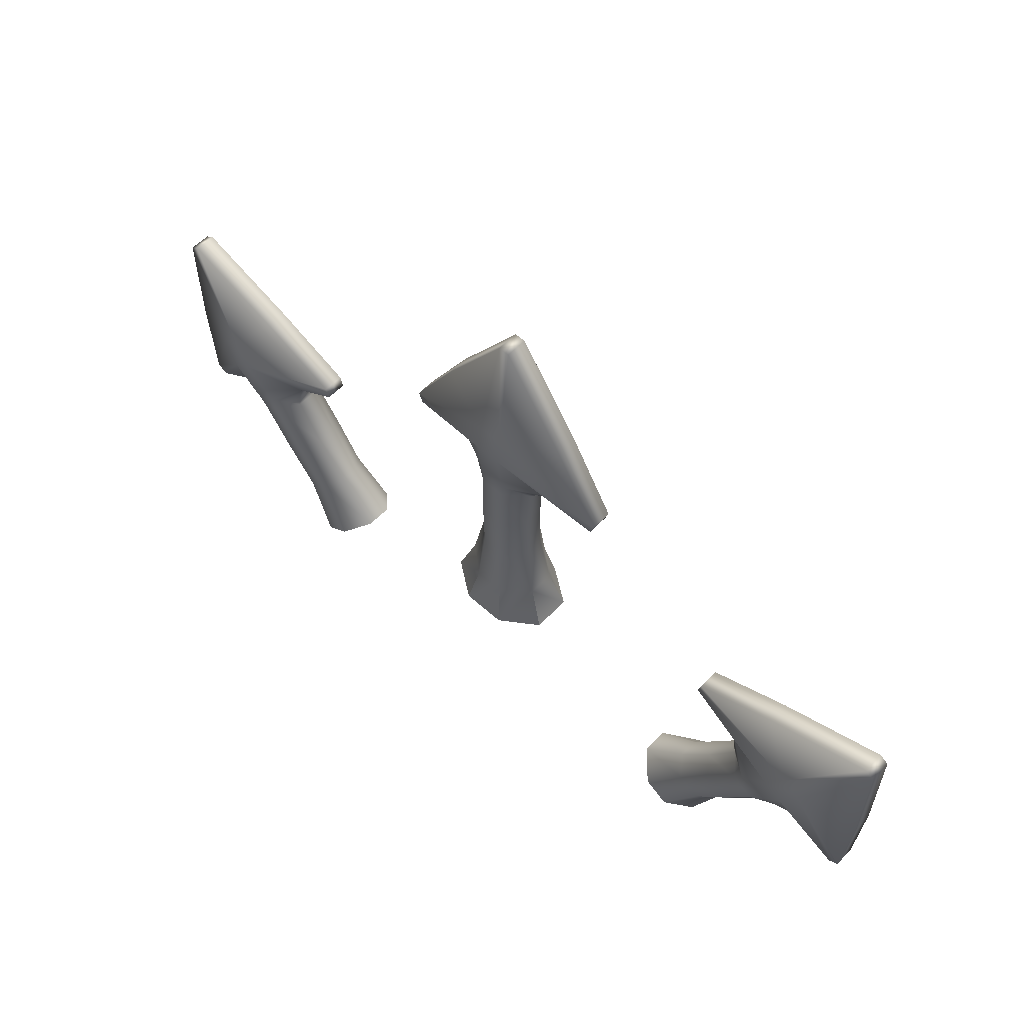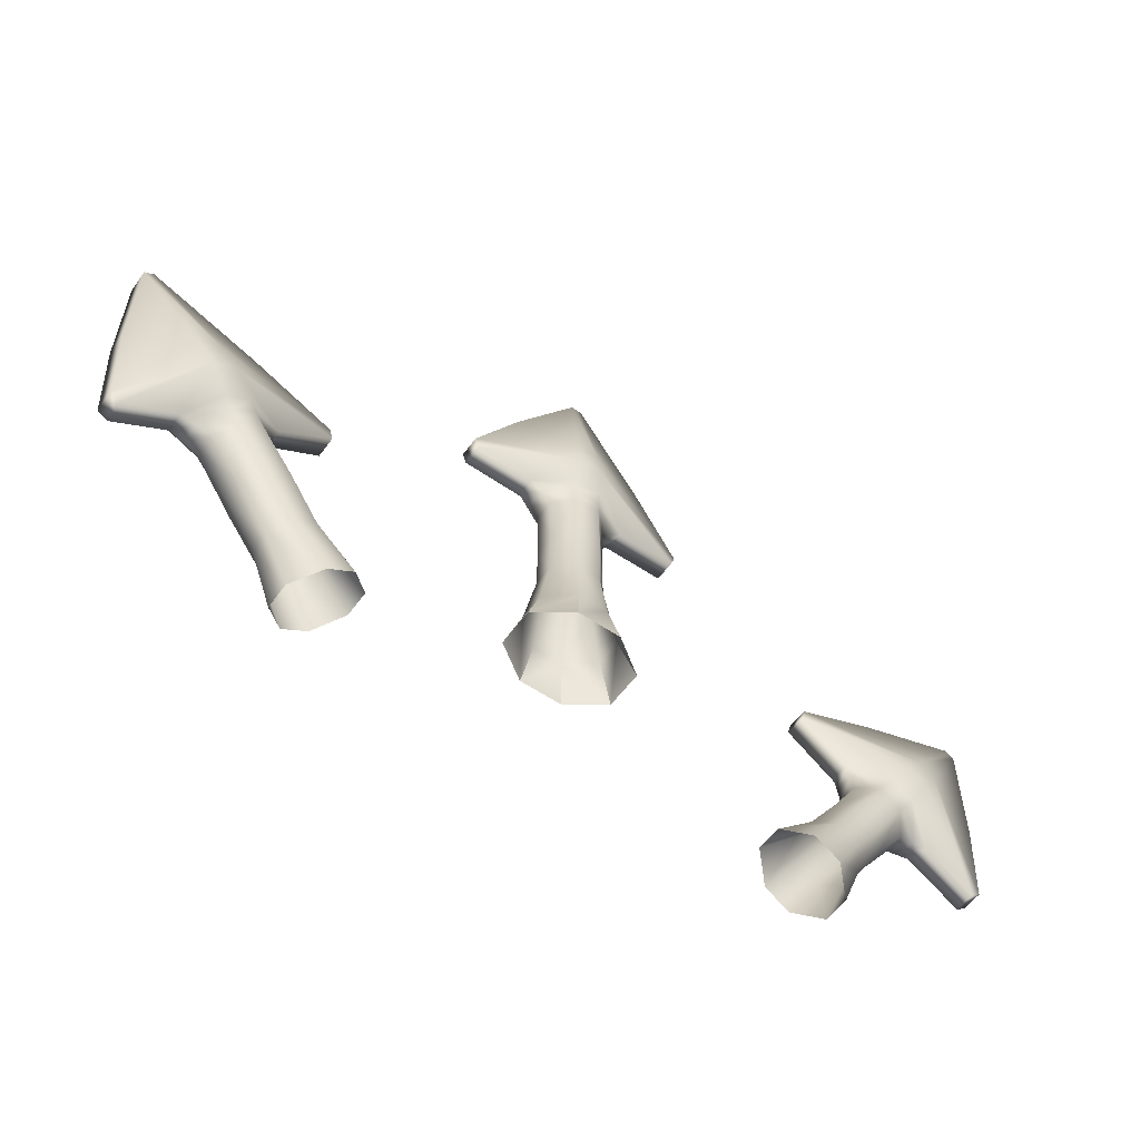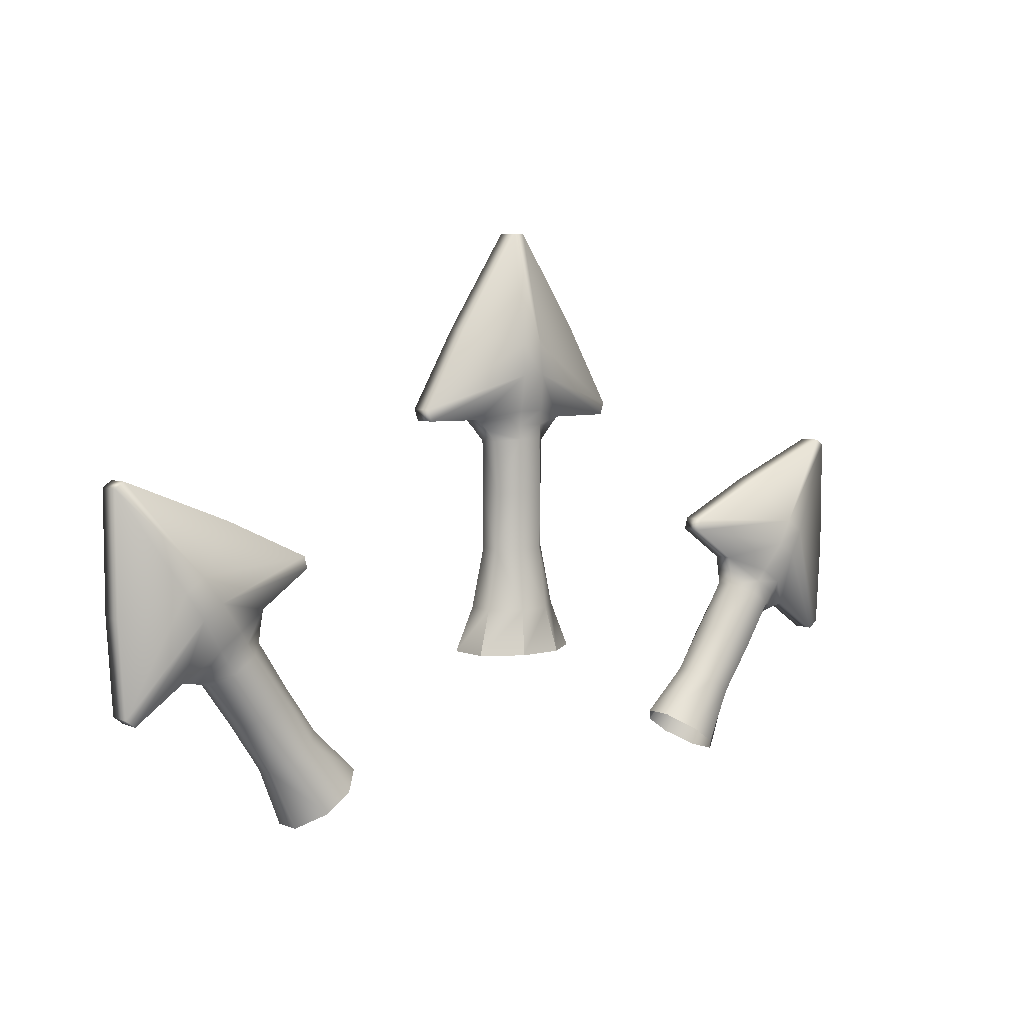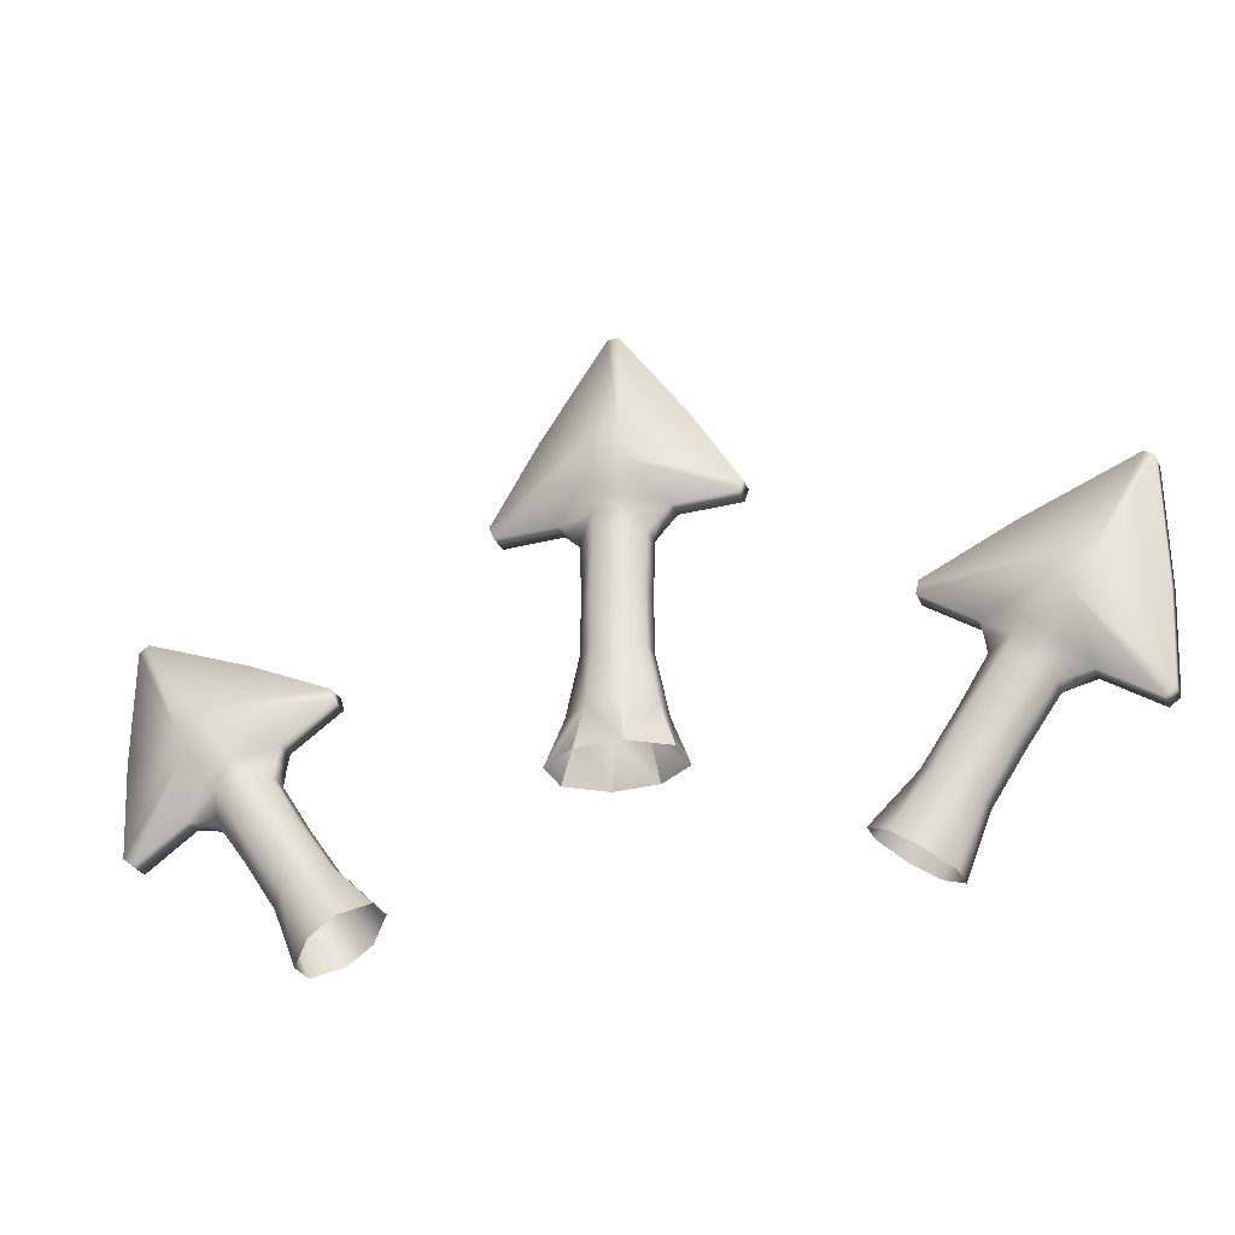
<metadata>
{"format":"obj","ext":"obj","renderer":"f3d","projection":"perspective","resolution":1024,"background":"white","views":[{"elev":57.4,"azim":43.0,"up":"+Y"},{"elev":-56.5,"azim":-35.5,"up":"+Y"},{"elev":5.6,"azim":-40.3,"up":"+Y"},{"elev":-29.4,"azim":-159.1,"up":"+Y"}]}
</metadata>
<code>
g GS2_spike_LOW
v -0.002957 0.007883 0.0004611
v -0.004927 0.004571 0.0004574
v -0.004921 0.004577 -0.0004588
v -0.002957 0.007883 -0.0004611
v -0.0002317 0.0119 -0.0004611
v -0.0002317 0.0119 0.0004611
v -0.0004874 0.007211 -0.001296
v -0.000494 0.005936 -0.001434
v -0.004756 0.004087 -0.0004479
v -0.004927 0.004571 0.0004574
v -0.004756 0.004087 0.0004479
v 0.0002317 0.0119 -0.0004611
v 0.0002317 0.0119 0.0004611
v -0.0002317 0.0119 0.0004611
v 0.0004664 0.007205 -0.001307
v 0.002956 0.007883 -0.0004611
v 0.0002317 0.0119 0.0004611
v 0.002956 0.007883 0.0004611
v 0.004926 0.004571 -0.0004574
v 0.004921 0.004577 0.0004588
v 0.004756 0.004087 -0.0004479
v 0.004921 0.004577 0.0004588
v 0.004756 0.004087 0.0004479
v 0.000494 0.005936 -0.001434
v 0.002212 0.004064 -0.0004032
v 0.004756 0.004087 0.0004479
v 0.002212 0.004064 0.0004032
v 0.000552 0.004416 -0.001267
v -0.000552 0.004416 -0.001267
v -0.002212 0.004064 -0.0004032
v -0.002212 0.004064 0.0004032
v -0.004756 0.004087 0.0004479
v 0.001762 -0.004036 0.0005527
v 0.002441 -0.005916 -0.00082
v 0.002441 -0.005916 0.00082
v 0.001762 -0.004036 -0.0005527
v 0.001263 -0.001491 0.0004167
v 0.001263 -0.001491 -0.0004167
v 0.0006338 -0.004053 -0.001482
v 0.002441 -0.005916 -0.00082
v 0.0009322 -0.00592 -0.001874
v 0.000557 -0.001495 0.001138
v 0.001228 0.0008894 0.0004549
v 0.0005952 0.0008781 0.001165
v 0.0006338 -0.004053 0.001482
v 0.0009322 -0.00592 0.001874
v 0.002441 -0.005916 0.00082
v -0.0005952 0.0008781 0.001165
v -0.0005345 0.003219 0.001176
v 0.0005345 0.003219 0.001176
v -0.000557 -0.001495 0.001138
v 0.001307 0.003111 0.0004118
v 0.001228 0.0008894 -0.0004549
v 0.0005519 0.003826 0.001197
v -0.0006338 -0.004053 0.001482
v -0.0009322 -0.00592 0.001874
v 0.0009322 -0.00592 0.001874
v -0.001263 -0.001491 0.0004167
v -0.001228 0.0008894 0.0004549
v 0.0005952 0.0008781 -0.001165
v 0.000557 -0.001495 -0.001138
v -0.0006338 -0.004053 -0.001482
v -0.0009322 -0.00592 -0.001874
v 0.0009322 -0.00592 -0.001874
v -0.000557 -0.001495 -0.001138
v -0.001763 -0.004036 -0.0005527
v -0.0009322 -0.00592 -0.001874
v -0.002441 -0.005916 -0.00082
v -0.001263 -0.001491 -0.0004167
v -0.0005952 0.0008781 -0.001165
v -0.001228 0.0008894 -0.0004549
v 0.0005345 0.003219 -0.001176
v -0.0005345 0.003219 -0.001176
v -0.0005519 0.003826 -0.001197
v -0.001307 0.003111 -0.0004118
v -0.001742 0.003601 -0.0004152
v -0.002212 0.004064 -0.0004032
v -0.000552 0.004416 -0.001267
v 0.000552 0.004416 -0.001267
v 0.0005519 0.003826 -0.001197
v 0.002212 0.004064 -0.0004032
v 0.001307 0.003111 -0.0004118
v 0.001742 0.003601 -0.0004152
v 0.002212 0.004064 0.0004032
v 0.001742 0.003601 0.0004152
v 0.000552 0.004416 0.001267
v -0.0005519 0.003826 0.001197
v -0.000552 0.004416 0.001267
v -0.001742 0.003601 0.0004152
v -0.002212 0.004064 0.0004032
v -0.002212 0.004064 -0.0004032
v -0.001742 0.003601 -0.0004152
v -0.001307 0.003111 0.0004118
v -0.001307 0.003111 -0.0004118
v -0.001228 0.0008894 -0.0004549
v -0.001263 -0.001491 -0.0004167
v -0.001763 -0.004036 0.0005527
v -0.001763 -0.004036 -0.0005527
v -0.002441 -0.005916 -0.00082
v -0.002441 -0.005916 0.00082
v -0.002441 -0.005916 0.00082
v -0.0009322 -0.00592 0.001874
v -0.01952 -0.002736 0.0004611
v -0.01928 -0.006582 0.0004574
v -0.01928 -0.006574 -0.0004588
v -0.01952 -0.002736 -0.0004611
v -0.01954 0.002115 -0.0004611
v -0.01954 0.002115 0.0004611
v -0.01711 -0.001897 -0.001296
v -0.01639 -0.002952 -0.001434
v -0.01886 -0.006886 -0.0004479
v -0.01928 -0.006582 0.0004574
v -0.01886 -0.006886 0.0004479
v -0.01916 0.002377 -0.0004611
v -0.01916 0.002377 0.0004611
v -0.01954 0.002115 0.0004611
v -0.01631 -0.001363 -0.001307
v -0.01464 0.000604 -0.0004611
v -0.01916 0.002377 0.0004611
v -0.01464 0.000604 0.0004611
v -0.01115 -0.001016 -0.0004574
v -0.01116 -0.001014 0.0004588
v -0.01101 -0.001512 -0.0004479
v -0.01116 -0.001014 0.0004588
v -0.01101 -0.001512 0.0004479
v -0.01558 -0.002394 -0.001434
v -0.0131 -0.002968 -0.0004032
v -0.01101 -0.001512 0.0004479
v -0.0131 -0.002968 0.0004032
v -0.01467 -0.003615 -0.001267
v -0.01558 -0.004239 -0.001267
v -0.01675 -0.005467 -0.0004032
v -0.01675 -0.005467 0.0004032
v -0.01886 -0.006886 0.0004479
v -0.01283 -0.009515 -0.0004167
v -0.0118 -0.0119 0.0005527
v -0.0118 -0.0119 -0.0005527
v -0.01283 -0.009515 0.0004167
v -0.01415 -0.007531 -0.0004549
v -0.01086 -0.01127 0.001482
v -0.01415 -0.007531 0.0004549
v -0.01547 -0.005742 -0.0004118
v -0.01224 -0.009119 0.001138
v -0.009817 -0.01056 0.001482
v -0.01362 -0.007183 0.001165
v -0.01489 -0.005217 0.001176
v -0.01547 -0.005742 0.0004118
v -0.0161 -0.005584 -0.0004152
v -0.01133 -0.00849 0.001138
v -0.008895 -0.009905 0.0005527
v -0.0161 -0.005584 0.0004152
v -0.01675 -0.005467 -0.0004032
v -0.01675 -0.005467 0.0004032
v -0.01558 -0.004239 0.001267
v -0.01525 -0.004725 0.001197
v -0.01467 -0.003615 0.001267
v -0.01434 -0.004102 0.001197
v -0.0131 -0.002968 0.0004032
v -0.01263 -0.00651 0.001165
v -0.01074 -0.008088 0.0004167
v -0.008895 -0.009905 -0.0005527
v -0.01401 -0.004613 0.001176
v -0.01074 -0.008088 -0.0004167
v -0.009817 -0.01056 -0.001482
v -0.01212 -0.006144 0.0004549
v -0.01331 -0.004265 0.0004118
v -0.01323 -0.003616 0.0004152
v -0.01212 -0.006144 -0.0004549
v -0.01133 -0.00849 -0.001138
v -0.01086 -0.01127 -0.001482
v -0.01323 -0.003616 -0.0004152
v -0.0131 -0.002968 -0.0004032
v -0.01331 -0.004265 -0.0004118
v -0.01434 -0.004102 -0.001197
v -0.01467 -0.003615 -0.001267
v -0.01525 -0.004725 -0.001197
v -0.01558 -0.004239 -0.001267
v -0.01675 -0.005467 -0.0004032
v -0.0161 -0.005584 -0.0004152
v -0.01547 -0.005742 -0.0004118
v -0.01401 -0.004613 -0.001176
v -0.01489 -0.005217 -0.001176
v -0.01415 -0.007531 -0.0004549
v -0.01362 -0.007183 -0.001165
v -0.01283 -0.009515 -0.0004167
v -0.01263 -0.00651 -0.001165
v -0.01224 -0.009119 -0.001138
v -0.0118 -0.0119 -0.0005527
v 0.01952 -0.002736 0.0004611
v 0.01928 -0.006574 -0.0004588
v 0.01928 -0.006582 0.0004574
v 0.01952 -0.002736 -0.0004611
v 0.01954 0.002115 -0.0004611
v 0.01954 0.002115 0.0004611
v 0.01711 -0.001897 -0.001296
v 0.01639 -0.002952 -0.001434
v 0.01886 -0.006886 -0.0004479
v 0.01928 -0.006582 0.0004574
v 0.01886 -0.006886 0.0004479
v 0.01675 -0.005467 -0.0004032
v 0.01675 -0.005467 0.0004032
v 0.01886 -0.006886 0.0004479
v 0.01558 -0.004239 -0.001267
v 0.01467 -0.003615 -0.001267
v 0.01558 -0.002394 -0.001434
v 0.0131 -0.002968 -0.0004032
v 0.01916 0.002377 -0.0004611
v 0.01916 0.002377 0.0004611
v 0.01954 0.002115 0.0004611
v 0.01631 -0.001362 -0.001307
v 0.01101 -0.001512 -0.0004479
v 0.01101 -0.001512 0.0004479
v 0.0131 -0.002968 0.0004032
v 0.01464 0.000604 -0.0004611
v 0.01916 0.002377 0.0004611
v 0.01464 0.000604 0.0004611
v 0.01115 -0.001016 -0.0004574
v 0.01116 -0.001014 0.0004588
v 0.01101 -0.001512 0.0004479
v 0.01116 -0.001014 0.0004588
v 0.01283 -0.009515 -0.0004167
v 0.0118 -0.0119 -0.0005527
v 0.0118 -0.0119 0.0005527
v 0.01283 -0.009515 0.0004167
v 0.01415 -0.007531 -0.0004549
v 0.01086 -0.01127 0.001482
v 0.01415 -0.007531 0.0004549
v 0.01547 -0.005742 -0.0004118
v 0.01224 -0.009119 0.001138
v 0.009817 -0.01056 0.001482
v 0.01362 -0.007183 0.001165
v 0.01489 -0.005217 0.001176
v 0.01547 -0.005742 0.0004118
v 0.0161 -0.005584 -0.0004152
v 0.01133 -0.00849 0.001138
v 0.008895 -0.009905 0.0005527
v 0.0161 -0.005584 0.0004152
v 0.01675 -0.005467 -0.0004032
v 0.01675 -0.005467 0.0004032
v 0.01558 -0.004239 0.001267
v 0.01263 -0.00651 0.001165
v 0.01074 -0.008088 0.0004167
v 0.008895 -0.009905 -0.0005527
v 0.01525 -0.004725 0.001197
v 0.01434 -0.004102 0.001197
v 0.01467 -0.003615 0.001267
v 0.0131 -0.002968 0.0004032
v 0.01401 -0.004613 0.001176
v 0.01074 -0.008088 -0.0004167
v 0.009817 -0.01056 -0.001482
v 0.01212 -0.006144 0.0004549
v 0.01331 -0.004265 0.0004118
v 0.01323 -0.003616 0.0004152
v 0.01212 -0.006144 -0.0004549
v 0.01133 -0.00849 -0.001138
v 0.01086 -0.01127 -0.001482
v 0.01323 -0.003616 -0.0004152
v 0.0131 -0.002968 -0.0004032
v 0.01331 -0.004265 -0.0004118
v 0.01434 -0.004102 -0.001197
v 0.01467 -0.003615 -0.001267
v 0.01263 -0.00651 -0.001165
v 0.01224 -0.009119 -0.001138
v 0.0118 -0.0119 -0.0005527
v 0.01283 -0.009515 -0.0004167
v 0.01401 -0.004613 -0.001176
v 0.01362 -0.007183 -0.001165
v 0.01415 -0.007531 -0.0004549
v 0.01489 -0.005217 -0.001176
v 0.01547 -0.005742 -0.0004118
v 0.01525 -0.004725 -0.001197
v 0.01558 -0.004239 -0.001267
v 0.0161 -0.005584 -0.0004152
v 0.01675 -0.005467 -0.0004032
v 0.000494 0.005936 0.001434
v 0.004921 0.004577 0.0004588
v 0.004756 0.004087 0.0004479
v 0.002212 0.004064 0.0004032
v 0.000552 0.004416 0.001267
v -0.000552 0.004416 0.001267
v 0.0004874 0.007211 0.001296
v 0.002956 0.007883 0.0004611
v 0.0002317 0.0119 0.0004611
v -0.0002317 0.0119 0.0004611
v -0.0004664 0.007205 0.001307
v -0.002957 0.007883 0.0004611
v -0.004927 0.004571 0.0004574
v -0.000494 0.005936 0.001434
v -0.002212 0.004064 0.0004032
v -0.004756 0.004087 0.0004479
v -0.01558 -0.002394 0.001434
v -0.01116 -0.001014 0.0004588
v -0.01101 -0.001512 0.0004479
v -0.0131 -0.002968 0.0004032
v -0.01467 -0.003615 0.001267
v -0.01558 -0.004239 0.001267
v -0.0163 -0.001346 0.001296
v -0.01464 0.000604 0.0004611
v -0.01916 0.002377 0.0004611
v -0.01954 0.002115 0.0004611
v -0.01639 -0.002952 0.001434
v -0.01675 -0.005467 0.0004032
v -0.01886 -0.006886 0.0004479
v -0.01928 -0.006582 0.0004574
v -0.01708 -0.001889 0.001307
v -0.01952 -0.002736 0.0004611
v 0.01639 -0.002952 0.001434
v 0.01675 -0.005467 0.0004032
v 0.01558 -0.004239 0.001267
v 0.01886 -0.006886 0.0004479
v 0.01467 -0.003615 0.001267
v 0.01708 -0.001889 0.001307
v 0.01928 -0.006582 0.0004574
v 0.01952 -0.002736 0.0004611
v 0.01954 0.002115 0.0004611
v 0.01558 -0.002394 0.001434
v 0.0131 -0.002968 0.0004032
v 0.01101 -0.001512 0.0004479
v 0.0163 -0.001346 0.001296
v 0.01916 0.002377 0.0004611
v 0.01116 -0.001014 0.0004588
v 0.01464 0.000604 0.0004611
g GS2_spike_LOW_0
f 3 2 1
f 4 3 1
f 4 1 5
f 1 6 5
f 7 3 4
f 5 7 4
f 3 7 8
f 9 3 8
f 10 3 9
f 11 10 9
f 5 12 7
f 13 12 5
f 14 13 5
f 12 15 7
f 7 15 8
f 16 15 12
f 12 17 16
f 17 18 16
f 16 18 19
f 16 19 15
f 18 20 19
f 15 19 21
f 21 19 22
f 23 21 22
f 24 15 21
f 15 24 8
f 21 25 24
f 21 26 25
f 26 27 25
f 25 28 24
f 24 28 29
f 8 24 29
f 29 30 8
f 30 9 8
f 30 31 9
f 31 32 9
f 35 34 33
f 34 36 33
f 37 33 36
f 38 37 36
f 36 39 38
f 39 36 40
f 41 39 40
f 37 42 33
f 43 37 38
f 44 42 37
f 43 44 37
f 42 45 33
f 33 45 46
f 47 33 46
f 42 44 48
f 48 44 49
f 50 44 43
f 44 50 49
f 45 42 51
f 51 42 48
f 52 50 43
f 53 43 38
f 52 43 53
f 49 50 54
f 54 50 52
f 55 45 51
f 45 55 56
f 57 45 56
f 51 48 58
f 51 58 55
f 48 49 59
f 48 59 58
f 60 53 38
f 61 60 38
f 39 61 38
f 61 39 62
f 63 62 39
f 64 63 39
f 65 61 62
f 60 61 65
f 65 62 66
f 66 62 67
f 68 66 67
f 69 65 66
f 70 65 69
f 70 60 65
f 71 70 69
f 60 72 53
f 72 60 70
f 73 70 71
f 73 72 70
f 73 74 72
f 75 73 71
f 74 73 75
f 76 74 75
f 76 77 74
f 77 78 74
f 78 79 74
f 79 80 74
f 74 80 72
f 80 79 81
f 72 82 53
f 82 72 80
f 82 52 53
f 83 80 81
f 83 82 80
f 81 84 83
f 85 52 82
f 83 85 82
f 84 85 83
f 85 54 52
f 85 84 54
f 84 86 54
f 87 54 86
f 88 87 86
f 87 49 54
f 87 88 89
f 87 89 49
f 88 90 89
f 89 90 91
f 92 89 91
f 89 93 49
f 93 89 92
f 94 93 92
f 49 93 59
f 59 93 94
f 95 59 94
f 58 59 95
f 96 58 95
f 97 58 96
f 98 97 96
f 97 98 99
f 100 97 99
f 58 97 55
f 55 97 101
f 102 55 101
f 105 104 103
f 106 105 103
f 106 103 107
f 103 108 107
f 109 105 106
f 107 109 106
f 105 109 110
f 111 105 110
f 112 105 111
f 113 112 111
f 107 114 109
f 115 114 107
f 116 115 107
f 114 117 109
f 110 109 117
f 118 117 114
f 114 119 118
f 119 120 118
f 118 120 121
f 118 121 117
f 120 122 121
f 117 121 123
f 123 121 124
f 125 123 124
f 126 117 123
f 126 110 117
f 123 127 126
f 123 128 127
f 128 129 127
f 127 130 126
f 126 130 131
f 110 126 131
f 131 132 110
f 132 111 110
f 132 133 111
f 133 134 111
f 137 136 135
f 136 138 135
f 135 138 139
f 138 136 140
f 138 141 139
f 139 141 142
f 143 138 140
f 140 144 143
f 143 145 138
f 145 141 138
f 145 146 141
f 141 147 142
f 146 147 141
f 142 147 148
f 144 149 143
f 143 149 145
f 149 144 150
f 147 151 148
f 151 147 146
f 148 151 152
f 151 153 152
f 154 153 151
f 155 154 151
f 155 151 146
f 154 155 156
f 155 157 156
f 155 146 157
f 158 156 157
f 149 159 145
f 145 159 146
f 160 149 150
f 159 149 160
f 160 150 161
f 159 162 146
f 146 162 157
f 163 160 161
f 161 164 163
f 165 159 160
f 162 159 165
f 165 160 163
f 157 162 166
f 166 162 165
f 167 158 157
f 167 157 166
f 166 165 168
f 168 165 163
f 164 169 163
f 169 164 170
f 158 167 171
f 172 158 171
f 167 166 173
f 171 167 173
f 173 166 168
f 171 174 172
f 171 173 174
f 174 175 172
f 175 174 176
f 177 175 176
f 178 177 176
f 179 178 176
f 179 176 180
f 173 181 174
f 181 173 168
f 176 174 181
f 176 182 180
f 182 176 181
f 180 182 183
f 182 184 183
f 182 181 184
f 183 184 185
f 186 181 168
f 181 186 184
f 186 168 163
f 169 186 163
f 184 187 185
f 184 186 187
f 186 169 187
f 185 187 188
f 187 169 170
f 187 170 188
f 191 190 189
f 190 192 189
f 189 192 193
f 194 189 193
f 190 195 192
f 195 193 192
f 195 190 196
f 190 197 196
f 190 198 197
f 198 199 197
f 197 200 196
f 201 200 197
f 202 201 197
f 200 203 196
f 196 203 204
f 205 196 204
f 195 196 205
f 204 206 205
f 207 193 195
f 207 208 193
f 208 209 193
f 210 195 205
f 210 207 195
f 206 211 205
f 210 205 211
f 212 211 206
f 213 212 206
f 210 214 207
f 215 207 214
f 216 215 214
f 217 210 211
f 217 214 210
f 216 214 217
f 218 216 217
f 217 211 219
f 220 217 219
f 223 222 221
f 224 223 221
f 224 221 225
f 223 224 226
f 227 224 225
f 227 225 228
f 224 229 226
f 230 226 229
f 231 229 224
f 227 231 224
f 232 231 227
f 233 227 228
f 233 232 227
f 233 228 234
f 235 230 229
f 235 229 231
f 230 235 236
f 237 233 234
f 233 237 232
f 237 234 238
f 239 237 238
f 239 240 237
f 241 235 231
f 241 231 232
f 235 242 236
f 235 241 242
f 236 242 243
f 240 244 237
f 237 244 232
f 245 244 240
f 232 244 245
f 246 245 240
f 246 247 245
f 248 241 232
f 248 232 245
f 242 249 243
f 250 243 249
f 241 251 242
f 241 248 251
f 242 251 249
f 248 245 252
f 248 252 251
f 247 253 245
f 245 253 252
f 251 252 254
f 251 254 249
f 255 250 249
f 250 255 256
f 253 247 257
f 247 258 257
f 252 253 259
f 253 257 259
f 252 259 254
f 260 257 258
f 259 257 260
f 261 260 258
f 262 255 249
f 254 262 249
f 255 263 256
f 255 262 263
f 256 263 264
f 263 265 264
f 259 266 254
f 266 262 254
f 266 259 260
f 263 267 265
f 262 267 263
f 262 266 267
f 267 268 265
f 266 269 267
f 267 269 268
f 266 260 269
f 269 270 268
f 260 261 271
f 260 271 269
f 269 271 270
f 261 272 271
f 271 273 270
f 272 274 271
f 274 273 271
f 277 276 275
f 278 277 275
f 279 278 275
f 280 279 275
f 276 281 275
f 276 282 281
f 281 282 283
f 281 283 284
f 285 281 284
f 275 281 285
f 285 284 286
f 287 285 286
f 288 280 275
f 288 275 285
f 288 285 287
f 289 280 288
f 290 288 287
f 290 289 288
f 293 292 291
f 294 293 291
f 295 294 291
f 296 295 291
f 292 297 291
f 292 298 297
f 297 298 299
f 297 299 300
f 301 296 291
f 291 297 301
f 302 296 301
f 303 302 301
f 303 301 304
f 305 297 300
f 297 305 301
f 301 305 304
f 305 300 306
f 304 305 306
f 309 308 307
f 308 310 307
f 311 309 307
f 312 307 310
f 313 312 310
f 312 313 314
f 315 312 314
f 316 311 307
f 316 307 312
f 317 311 316
f 318 317 316
f 319 312 315
f 319 316 312
f 318 316 319
f 320 319 315
f 321 318 319
f 322 319 320
f 322 321 319

</code>
